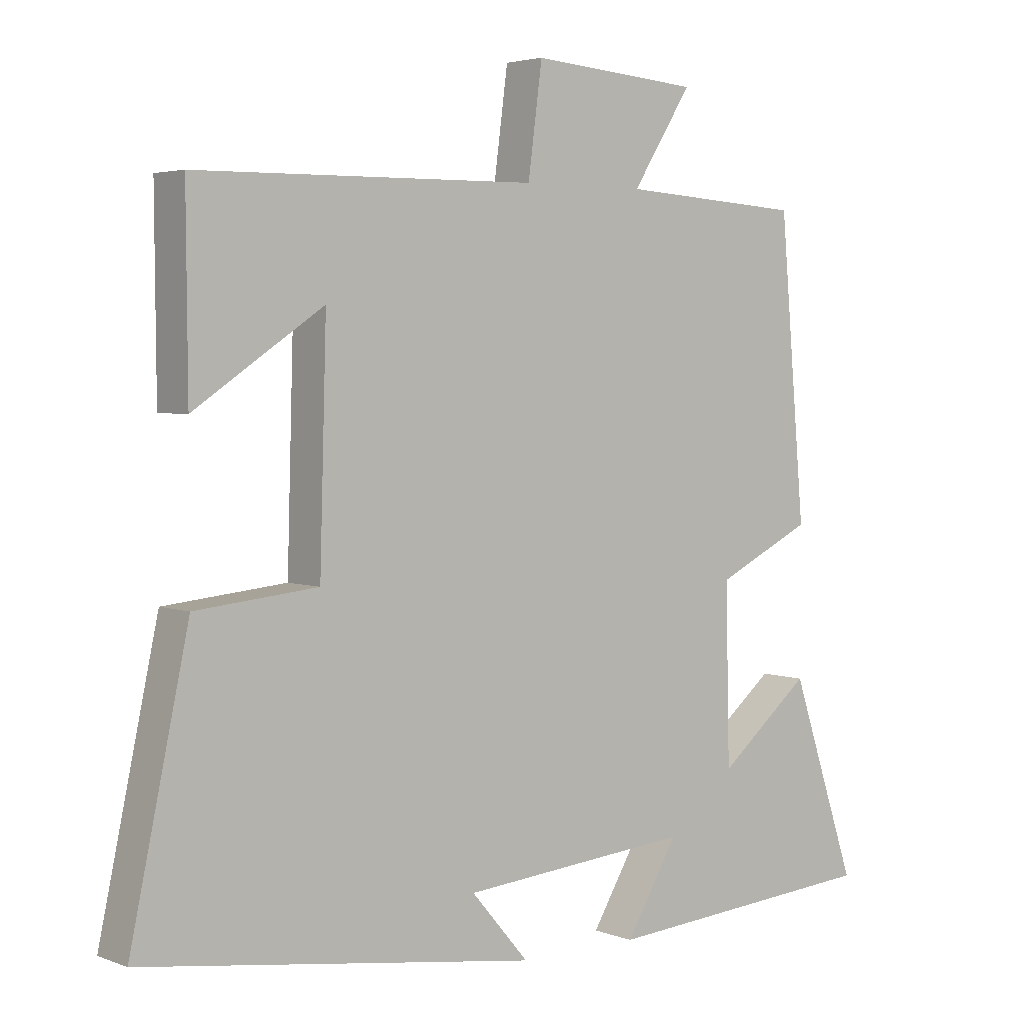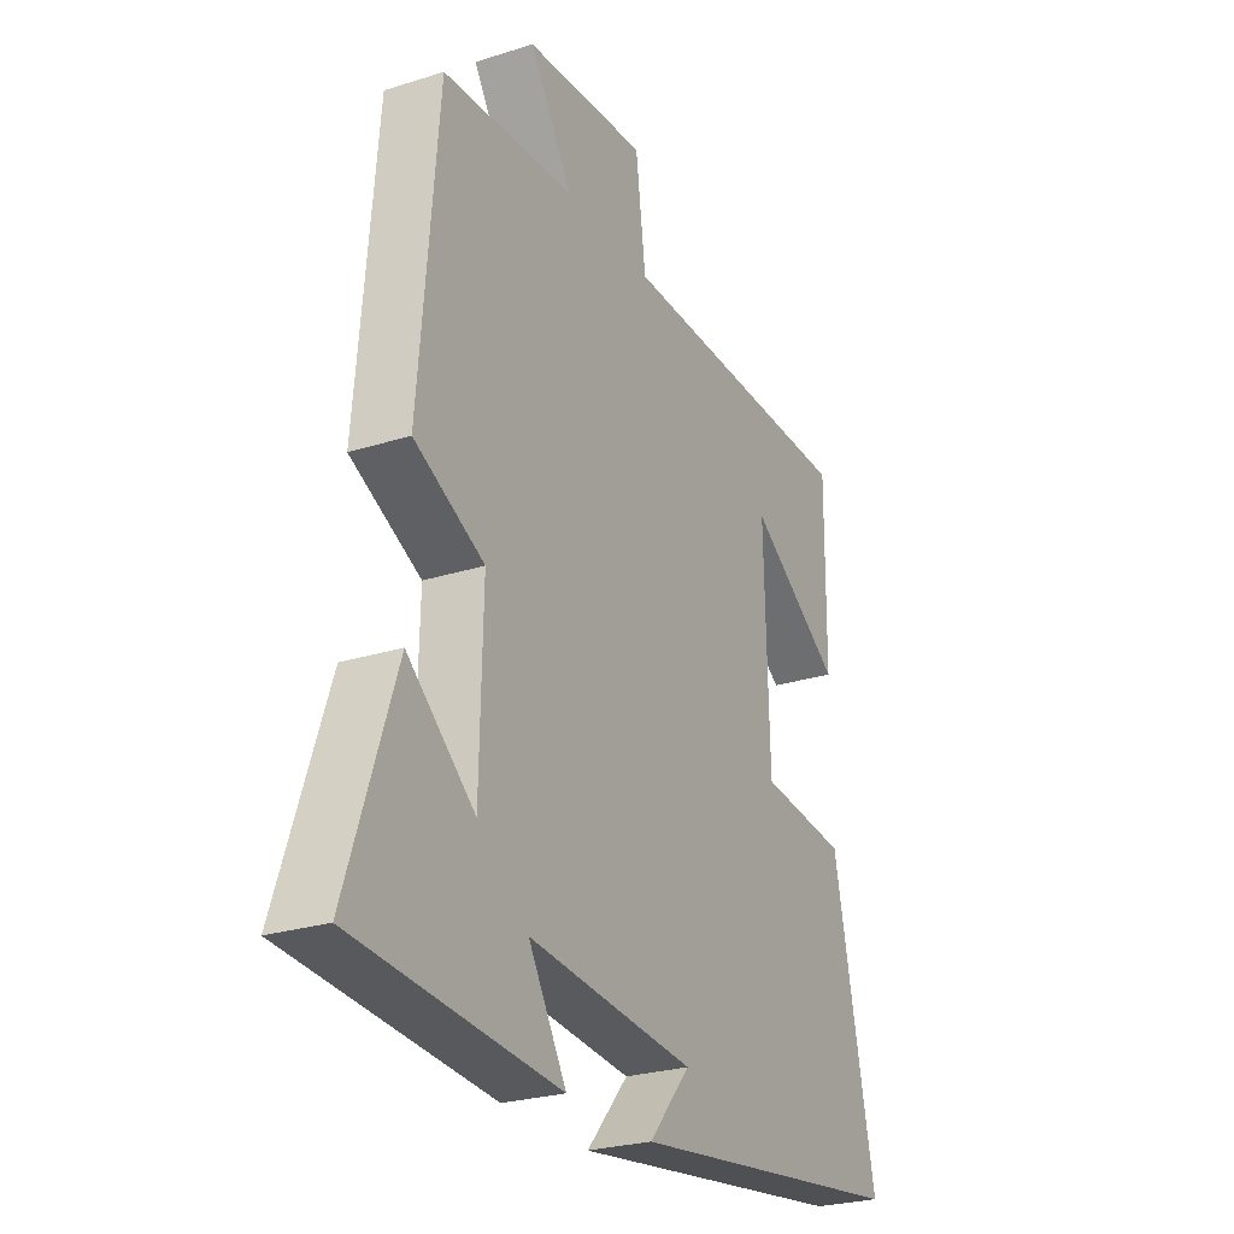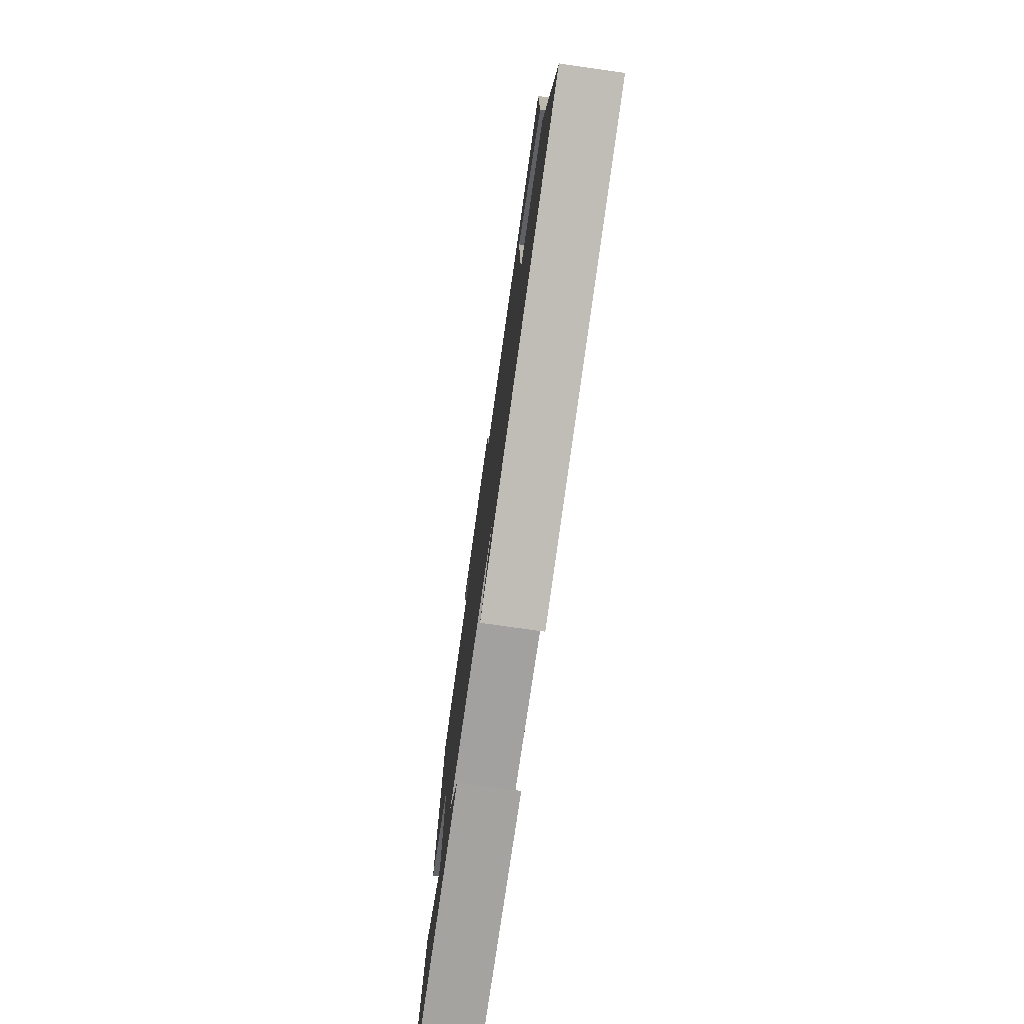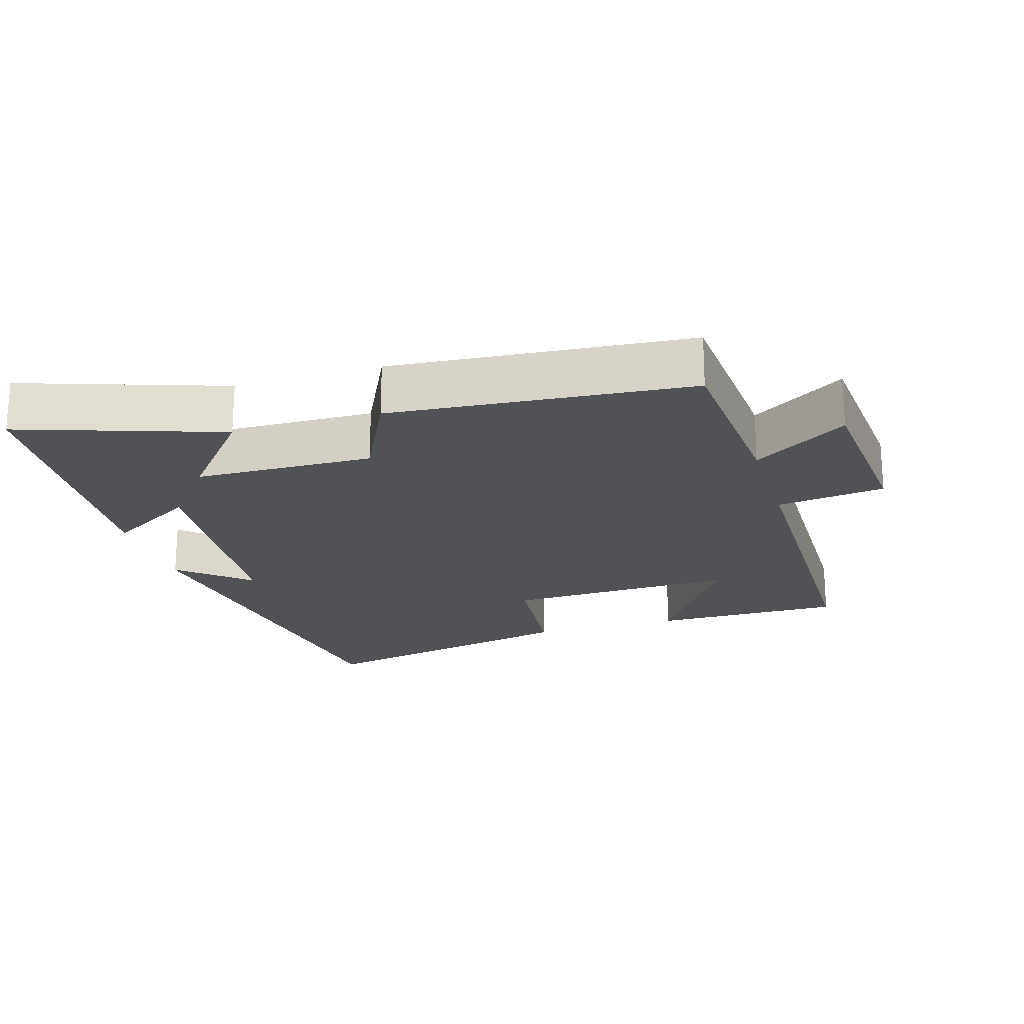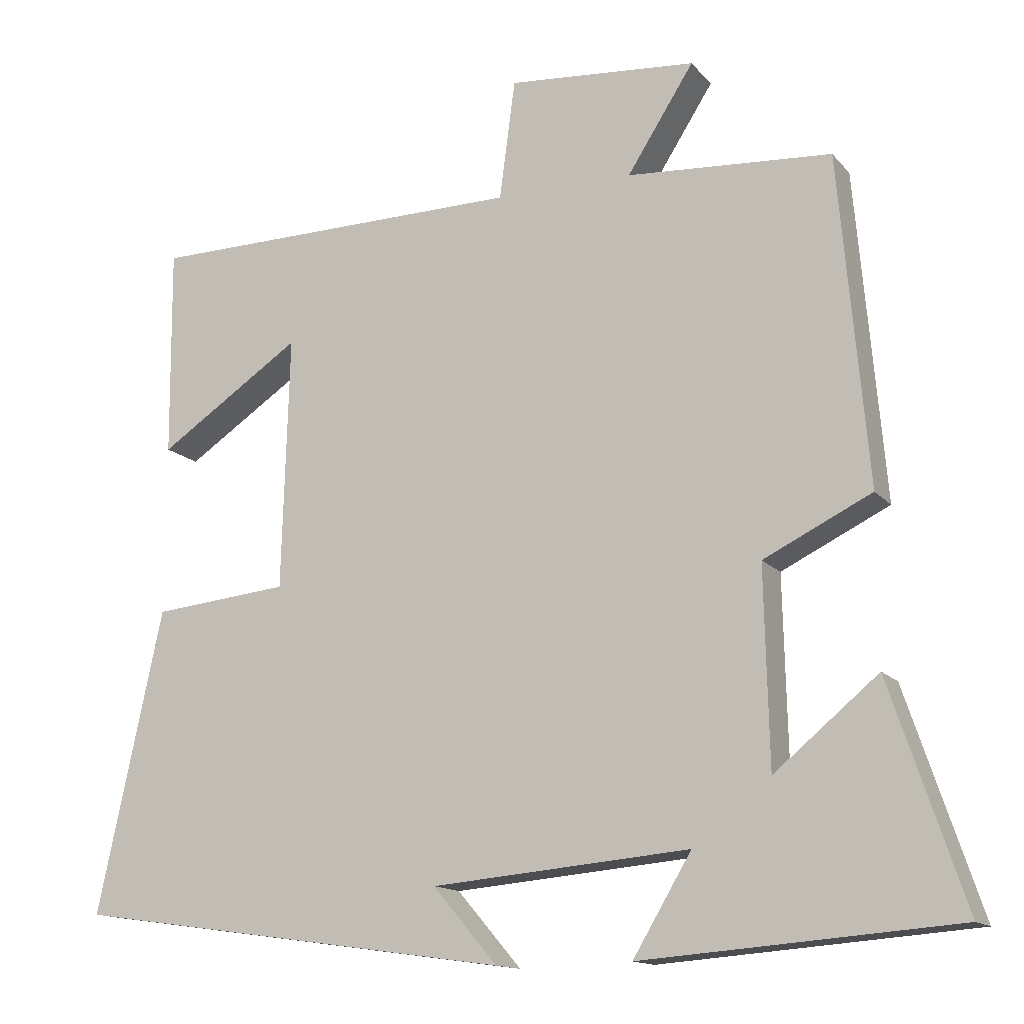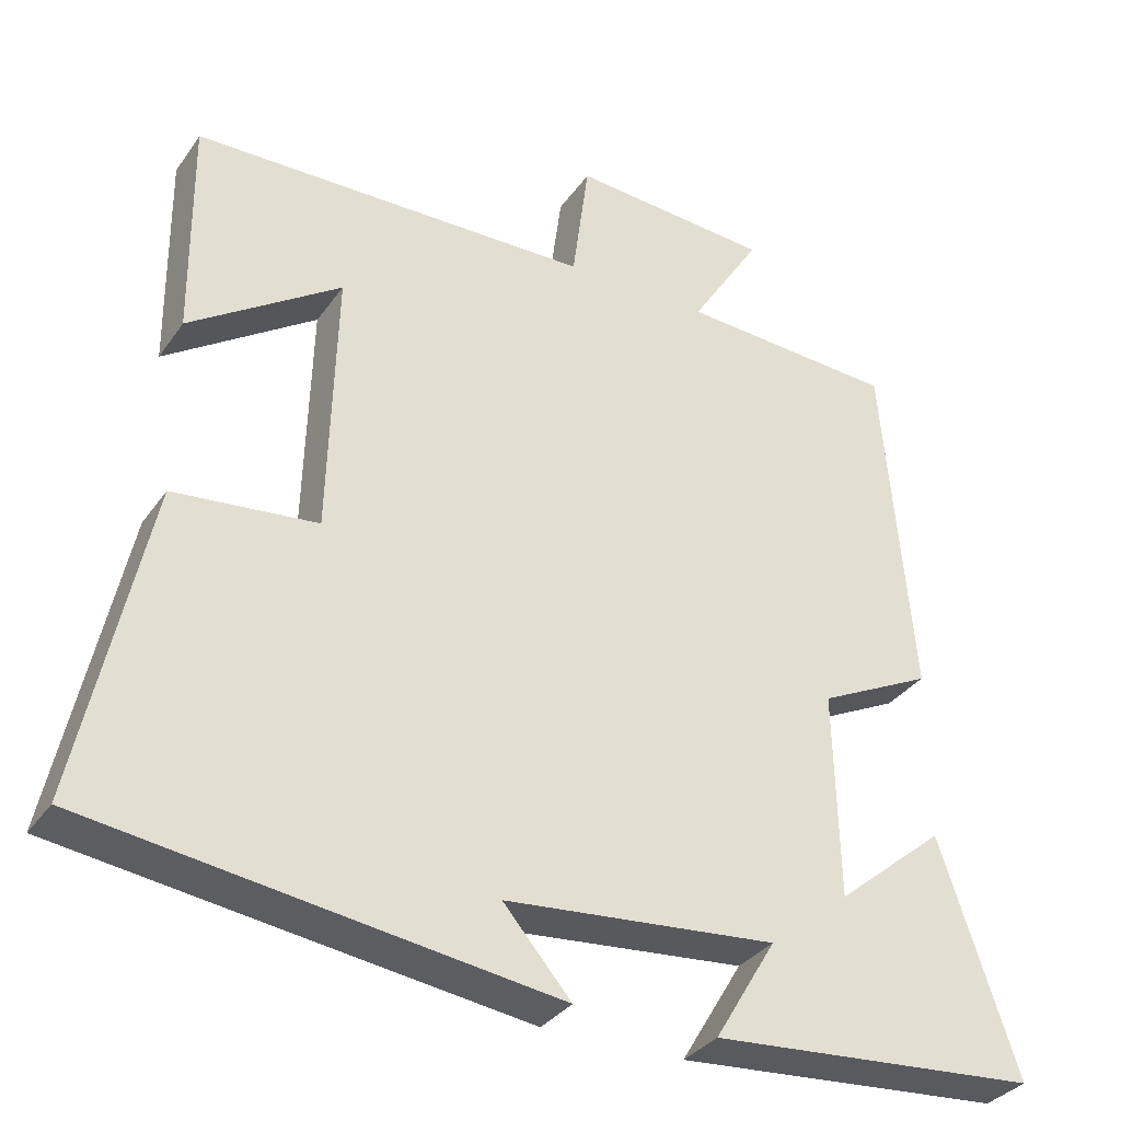
<metadata>
{"format":"obj","ext":"obj","renderer":"f3d","projection":"perspective","resolution":1024,"background":"white","views":[{"elev":3.6,"azim":141.1,"up":"+Z"},{"elev":-26.0,"azim":-63.3,"up":"+Z"},{"elev":-77.3,"azim":81.9,"up":"+Z"},{"elev":-21.0,"azim":-73.1,"up":"+Y"},{"elev":-14.1,"azim":-154.9,"up":"+Z"},{"elev":-33.2,"azim":150.5,"up":"+Z"}]}
</metadata>
<code>
v -0.599 0.07 -0.468
v -0.5 0.07 -0.174
v -0.362 0.07 -0.288
v -0.356 0.07 -0.026
v -0.5 0.07 0.044
v -0.462 0.07 0.482
v -0.189 0.07 0.5
v -0.278 0.07 0.639
v -0.026 0.07 0.659
v -0.005 0.07 0.5
v 0.502 0.07 0.493
v 0.5 0.07 0.214
v 0.308 0.07 0.342
v 0.318 0.07 0.004
v 0.5 0.07 -0.014
v 0.587 0.07 -0.417
v -0.001 0.07 -0.5
v 0.085 0.07 -0.4
v -0.259 0.07 -0.37
v -0.181 0.07 -0.5
v -0.599 0 -0.468
v -0.5 0 -0.174
v -0.362 0 -0.288
v -0.356 0 -0.026
v -0.5 0 0.044
v -0.462 0 0.482
v -0.189 0 0.5
v -0.278 0 0.639
v -0.026 0 0.659
v -0.005 0 0.5
v 0.502 0 0.493
v 0.5 0 0.214
v 0.308 0 0.342
v 0.318 0 0.004
v 0.5 0 -0.014
v 0.587 0 -0.417
v -0.001 0 -0.5
v 0.085 0 -0.4
v -0.259 0 -0.37
v -0.181 0 -0.5
f 19 20 1
f 15 16 17 18
f 14 15 18 19
f 13 14 19
f 11 12 13
f 10 11 13
f 10 13 19
f 7 8 9 10
f 4 5 6 7
f 3 4 7 10
f 1 2 3
f 19 1 3
f 3 10 19
f 21 40 39
f 38 37 36 35
f 39 38 35 34
f 39 34 33
f 33 32 31
f 33 31 30
f 39 33 30
f 30 29 28 27
f 27 26 25 24
f 30 27 24 23
f 23 22 21
f 23 21 39
f 39 30 23
f 1 21 22 2
f 2 22 23 3
f 3 23 24 4
f 4 24 25 5
f 5 25 26 6
f 6 26 27 7
f 7 27 28 8
f 8 28 29 9
f 9 29 30 10
f 10 30 31 11
f 11 31 32 12
f 12 32 33 13
f 13 33 34 14
f 14 34 35 15
f 15 35 36 16
f 16 36 37 17
f 17 37 38 18
f 18 38 39 19
f 19 39 40 20
f 20 40 21 1

</code>
